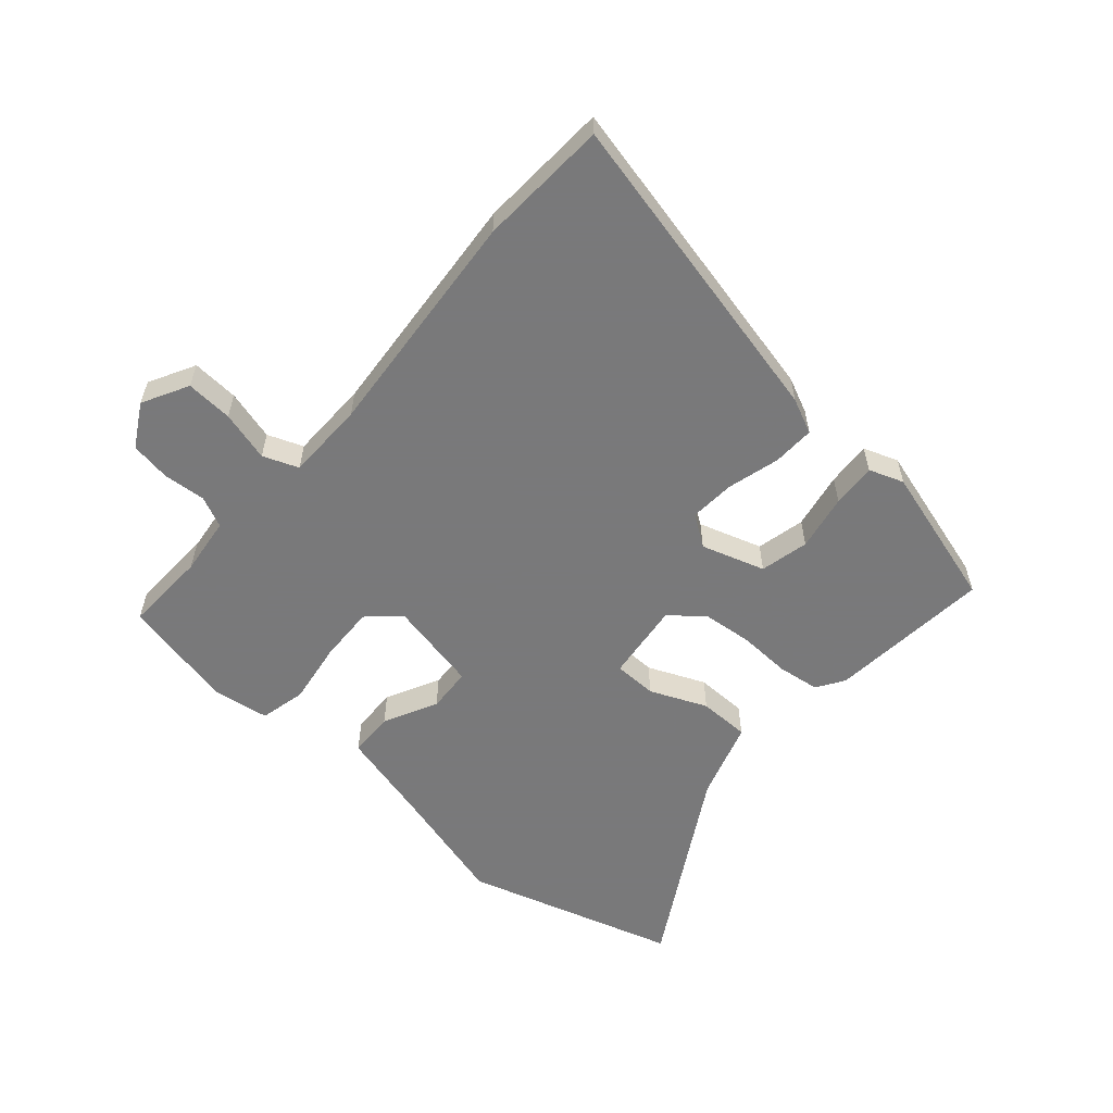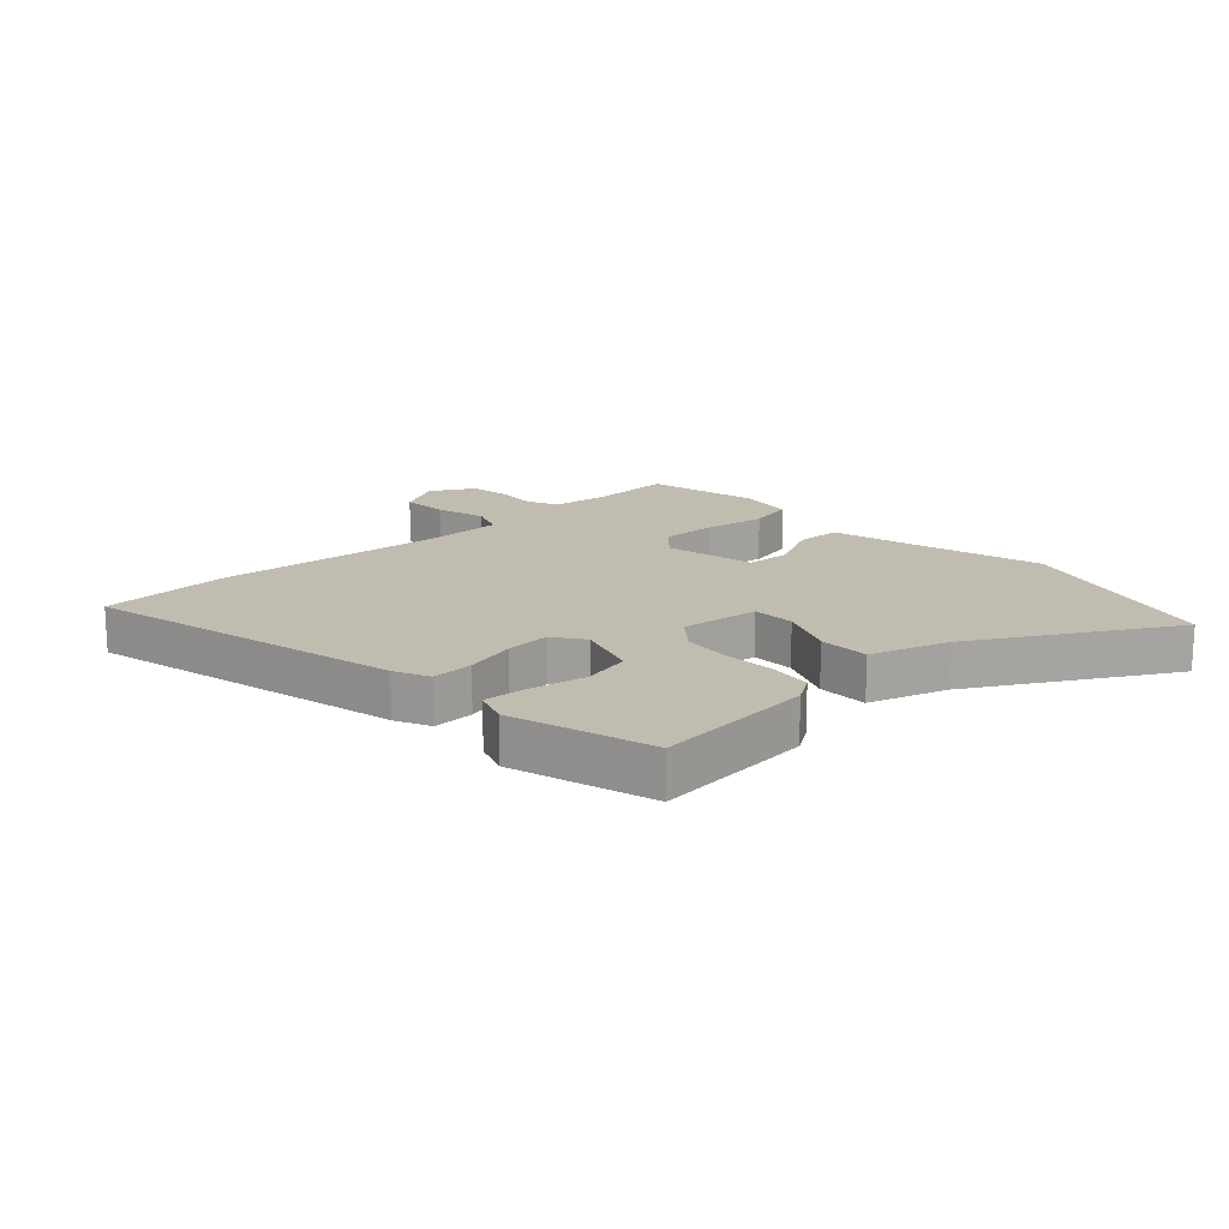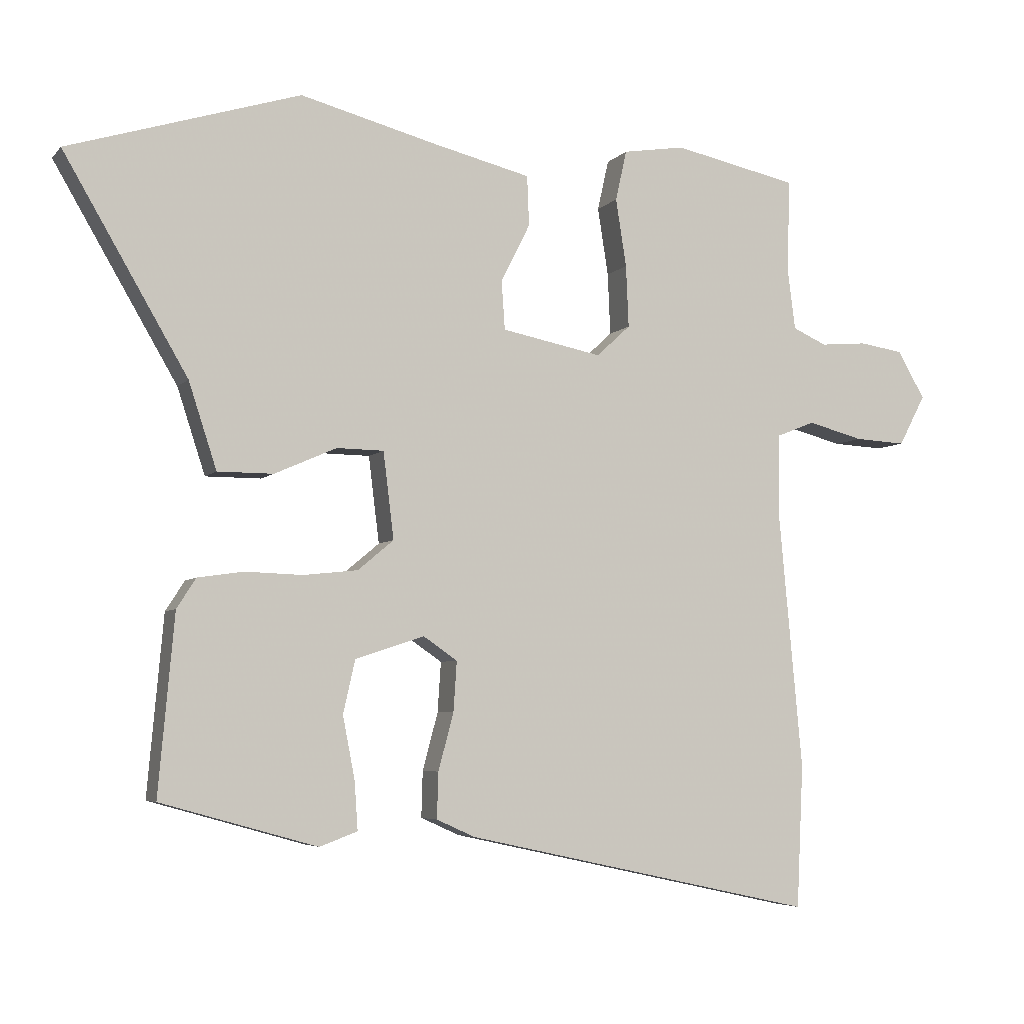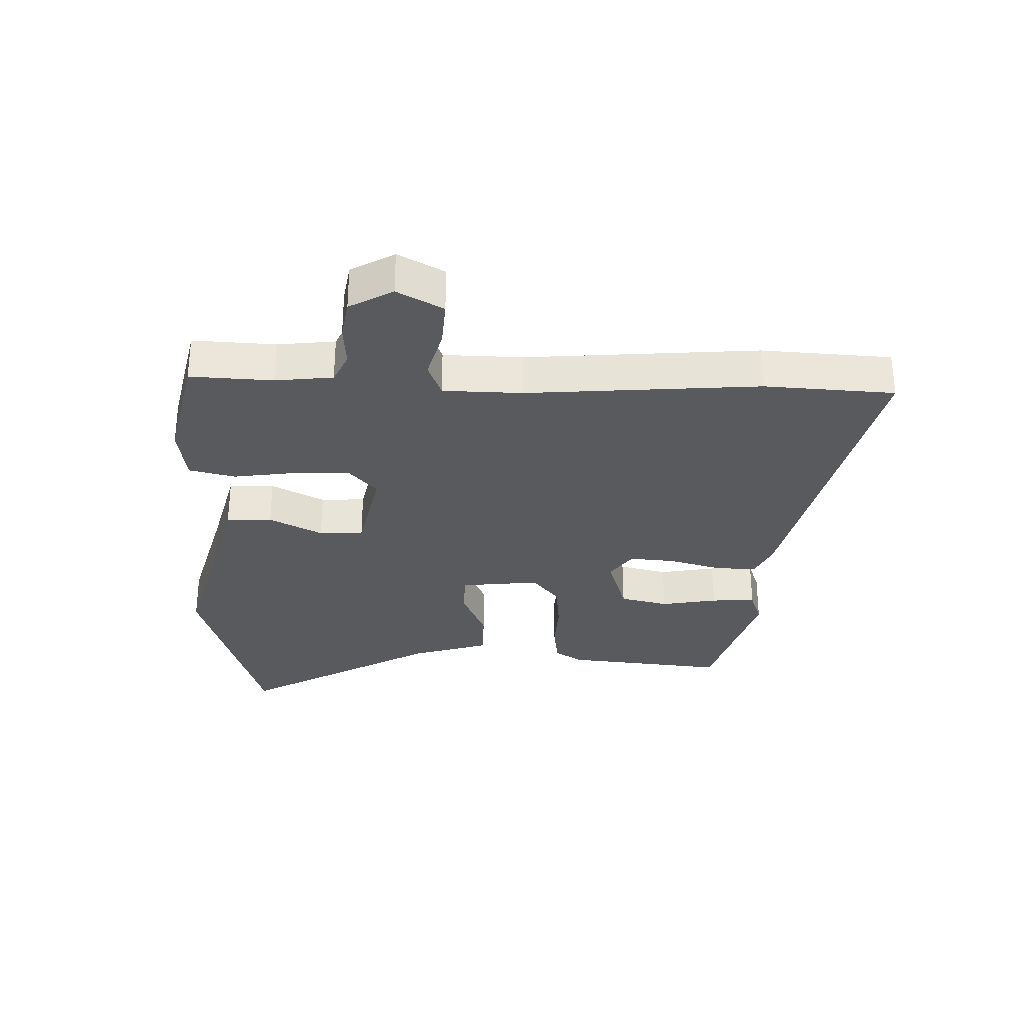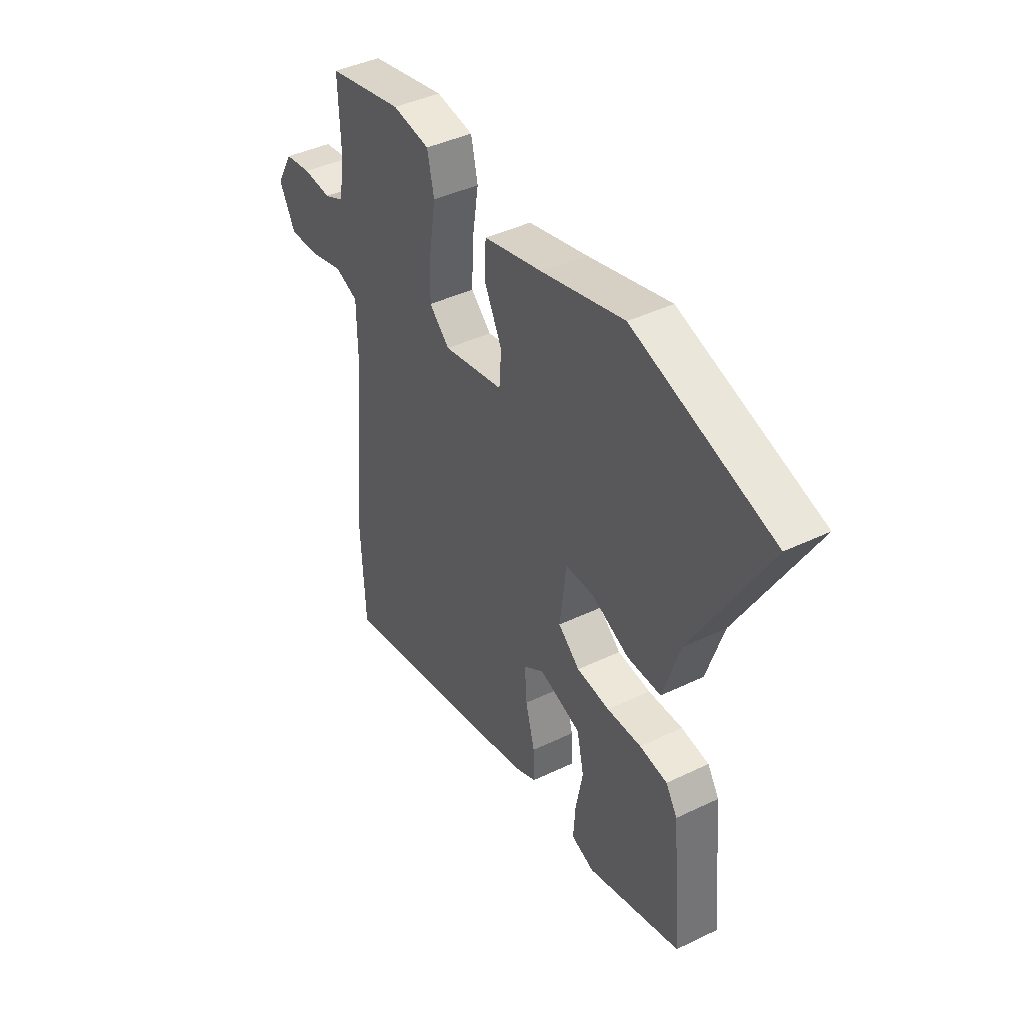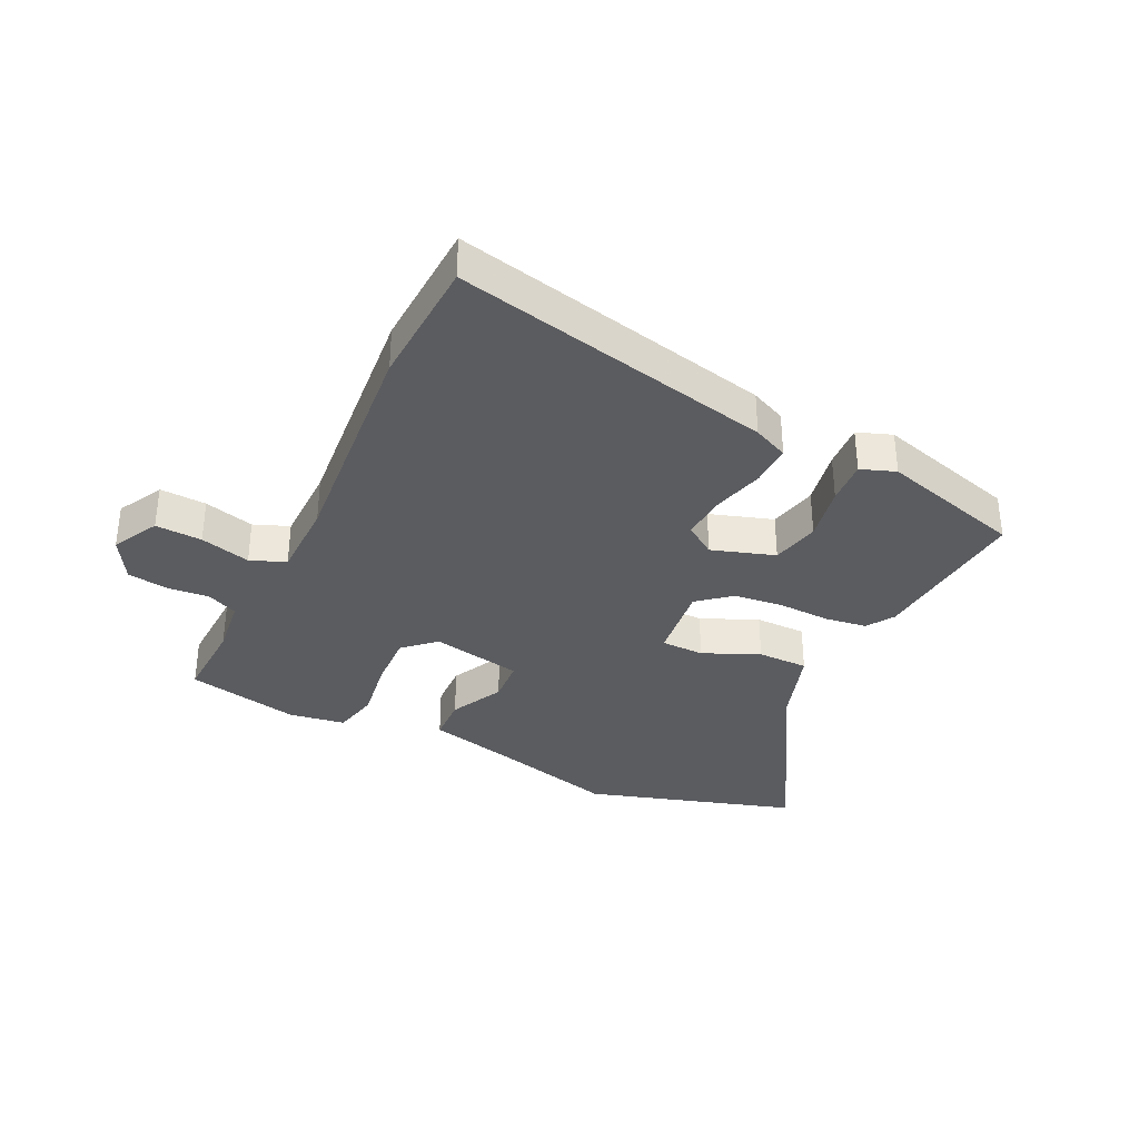
<metadata>
{"format":"obj","ext":"obj","renderer":"f3d","projection":"perspective","resolution":1024,"background":"white","views":[{"elev":-57.8,"azim":138.4,"up":"+Y"},{"elev":16.6,"azim":-133.3,"up":"+Y"},{"elev":-5.2,"azim":-21.1,"up":"+Z"},{"elev":-30.8,"azim":87.6,"up":"+Y"},{"elev":41.8,"azim":-120.1,"up":"+Z"},{"elev":-34.7,"azim":154.1,"up":"+Y"}]}
</metadata>
<code>
v -0.504 0.07 -0.459
v -0.48 0.07 -0.191
v -0.451 0.07 -0.146
v -0.382 0.07 -0.136
v -0.296 0.07 -0.139
v -0.214 0.07 -0.13
v -0.16 0.07 -0.085
v -0.176 0.07 0.045
v -0.247 0.07 0.046
v -0.34 0.07 0.005
v -0.424 0.07 0.005
v -0.466 0.07 0.134
v -0.652 0.07 0.453
v -0.304 0.07 0.561
v -0.098 0.07 0.507
v 0.049 0.07 0.471
v 0.052 0.07 0.396
v 0.008 0.07 0.308
v 0.013 0.07 0.235
v 0.164 0.07 0.205
v 0.215 0.07 0.252
v 0.211 0.07 0.345
v 0.195 0.07 0.447
v 0.212 0.07 0.523
v 0.305 0.07 0.538
v 0.493 0.07 0.498
v 0.488 0.07 0.362
v 0.5 0.07 0.267
v 0.551 0.07 0.244
v 0.621 0.07 0.25
v 0.687 0.07 0.24
v 0.728 0.07 0.169
v 0.688 0.07 0.093
v 0.611 0.07 0.097
v 0.528 0.07 0.119
v 0.47 0.07 0.096
v 0.469 0.07 -0.034
v 0.504 0.07 -0.416
v 0.494 0.07 -0.63
v -0.034 0.07 -0.515
v -0.092 0.07 -0.489
v -0.09 0.07 -0.42
v -0.067 0.07 -0.334
v -0.062 0.07 -0.259
v -0.113 0.07 -0.224
v -0.217 0.07 -0.258
v -0.235 0.07 -0.338
v -0.217 0.07 -0.431
v -0.212 0.07 -0.504
v -0.269 0.07 -0.525
v -0.504 0 -0.459
v -0.48 0 -0.191
v -0.451 0 -0.146
v -0.382 0 -0.136
v -0.296 0 -0.139
v -0.214 0 -0.13
v -0.16 0 -0.085
v -0.176 0 0.045
v -0.247 0 0.046
v -0.34 0 0.005
v -0.424 0 0.005
v -0.466 0 0.134
v -0.652 0 0.453
v -0.304 0 0.561
v -0.098 0 0.507
v 0.049 0 0.471
v 0.052 0 0.396
v 0.008 0 0.308
v 0.013 0 0.235
v 0.164 0 0.205
v 0.215 0 0.252
v 0.211 0 0.345
v 0.195 0 0.447
v 0.212 0 0.523
v 0.305 0 0.538
v 0.493 0 0.498
v 0.488 0 0.362
v 0.5 0 0.267
v 0.551 0 0.244
v 0.621 0 0.25
v 0.687 0 0.24
v 0.728 0 0.169
v 0.688 0 0.093
v 0.611 0 0.097
v 0.528 0 0.119
v 0.47 0 0.096
v 0.469 0 -0.034
v 0.504 0 -0.416
v 0.494 0 -0.63
v -0.034 0 -0.515
v -0.092 0 -0.489
v -0.09 0 -0.42
v -0.067 0 -0.334
v -0.062 0 -0.259
v -0.113 0 -0.224
v -0.217 0 -0.258
v -0.235 0 -0.338
v -0.217 0 -0.431
v -0.212 0 -0.504
v -0.269 0 -0.525
f 47 48 49 50
f 47 50 1 2
f 46 47 2 3
f 45 46 3 4
f 40 41 42 43
f 40 43 44
f 37 38 39 40
f 36 37 40 44
f 32 33 34 35
f 30 31 32 35
f 29 30 35 36
f 28 29 36 44
f 24 25 26 27
f 22 23 24 27
f 21 22 27 28
f 20 21 28 44
f 15 16 17 18
f 15 18 19
f 12 13 14 15
f 12 15 19
f 9 10 11 12
f 8 9 12 19
f 7 8 19 20
f 45 4 5
f 45 5 6
f 7 20 44 45
f 6 7 45
f 100 99 98 97
f 52 51 100 97
f 53 52 97 96
f 54 53 96 95
f 93 92 91 90
f 94 93 90
f 90 89 88 87
f 94 90 87 86
f 85 84 83 82
f 85 82 81 80
f 86 85 80 79
f 94 86 79 78
f 77 76 75 74
f 77 74 73 72
f 78 77 72 71
f 94 78 71 70
f 68 67 66 65
f 69 68 65
f 65 64 63 62
f 69 65 62
f 62 61 60 59
f 69 62 59 58
f 70 69 58 57
f 55 54 95
f 56 55 95
f 95 94 70 57
f 95 57 56
f 1 51 52 2
f 2 52 53 3
f 3 53 54 4
f 4 54 55 5
f 5 55 56 6
f 6 56 57 7
f 7 57 58 8
f 8 58 59 9
f 9 59 60 10
f 10 60 61 11
f 11 61 62 12
f 12 62 63 13
f 13 63 64 14
f 14 64 65 15
f 15 65 66 16
f 16 66 67 17
f 17 67 68 18
f 18 68 69 19
f 19 69 70 20
f 20 70 71 21
f 21 71 72 22
f 22 72 73 23
f 23 73 74 24
f 24 74 75 25
f 25 75 76 26
f 26 76 77 27
f 27 77 78 28
f 28 78 79 29
f 29 79 80 30
f 30 80 81 31
f 31 81 82 32
f 32 82 83 33
f 33 83 84 34
f 34 84 85 35
f 35 85 86 36
f 36 86 87 37
f 37 87 88 38
f 38 88 89 39
f 39 89 90 40
f 40 90 91 41
f 41 91 92 42
f 42 92 93 43
f 43 93 94 44
f 44 94 95 45
f 45 95 96 46
f 46 96 97 47
f 47 97 98 48
f 48 98 99 49
f 49 99 100 50
f 50 100 51 1

</code>
